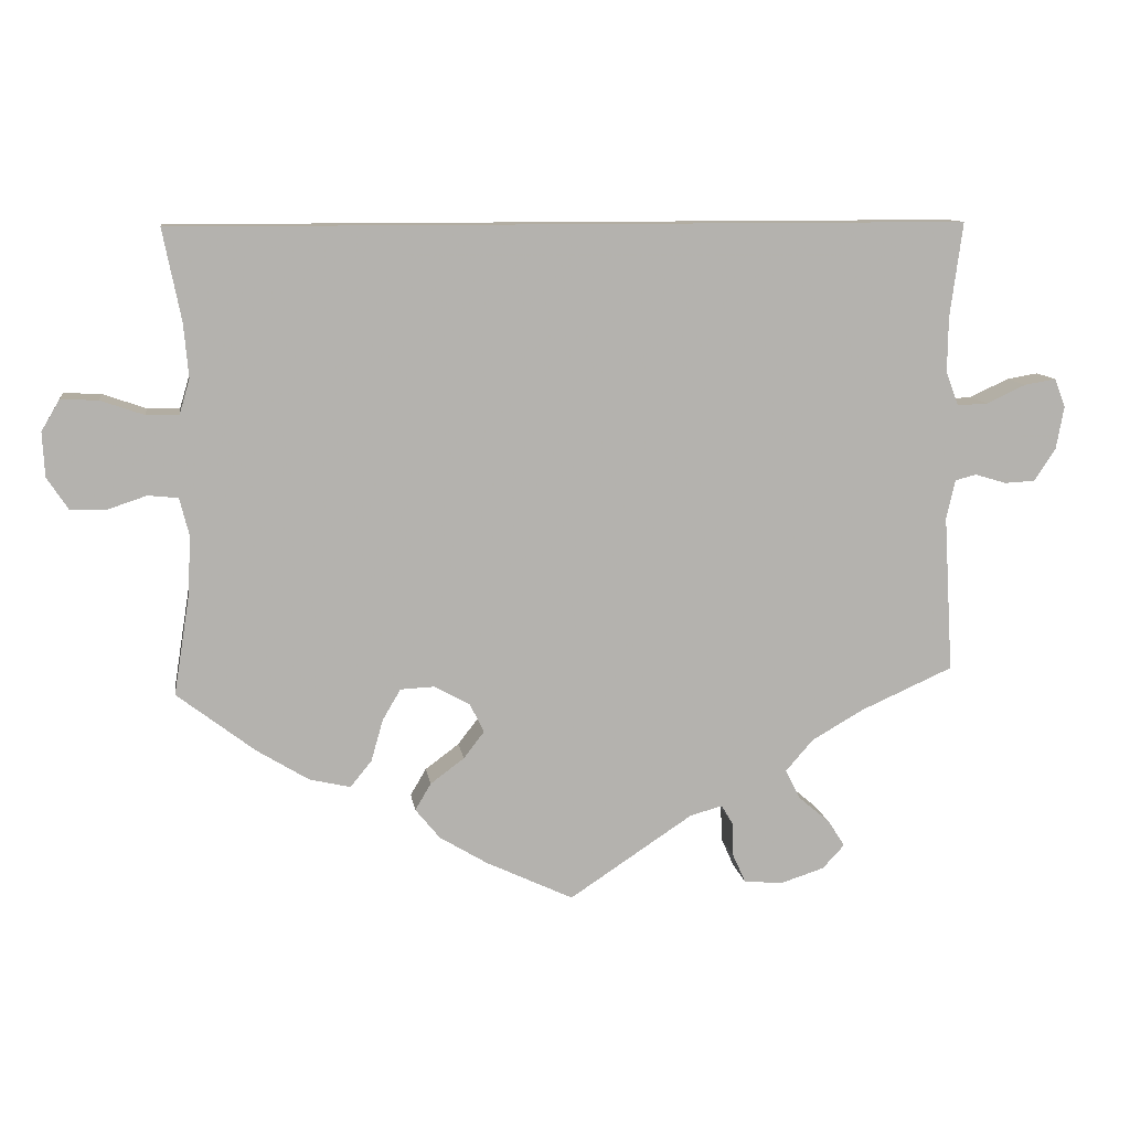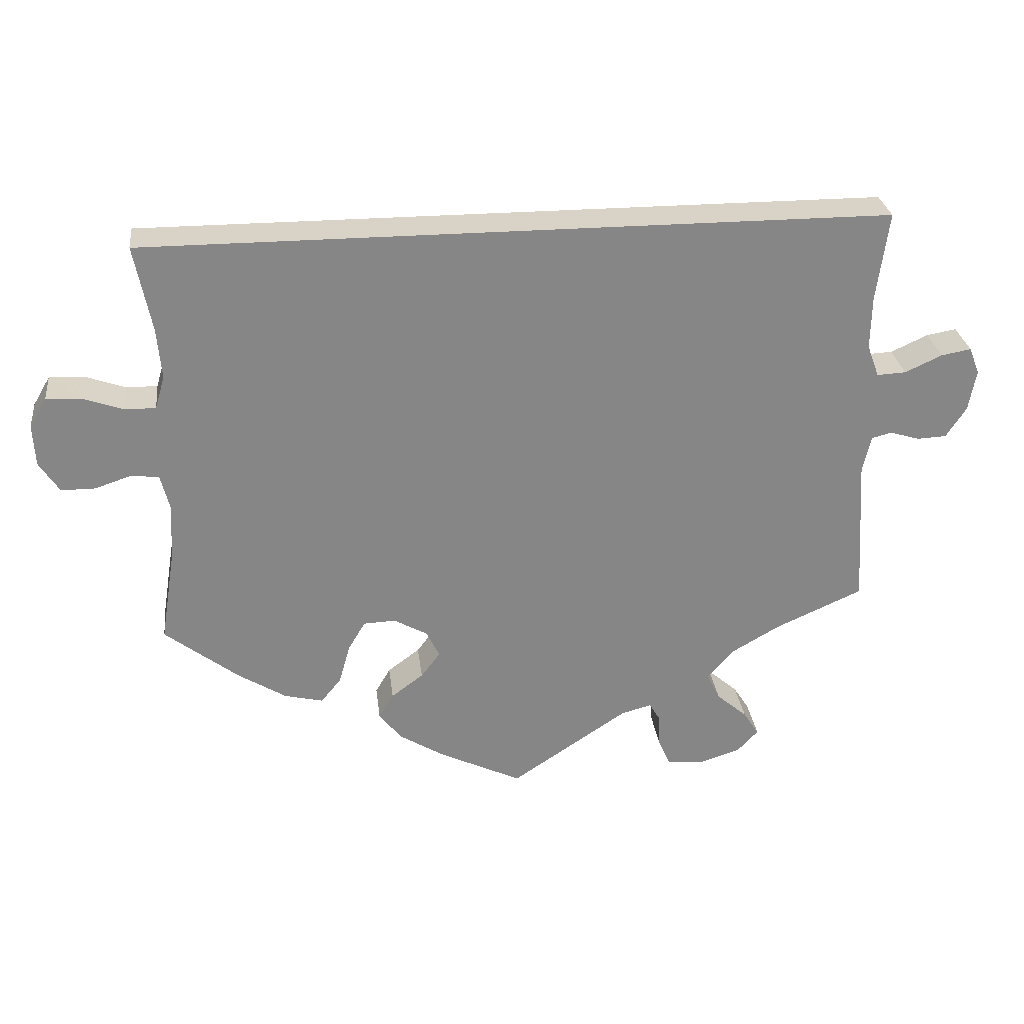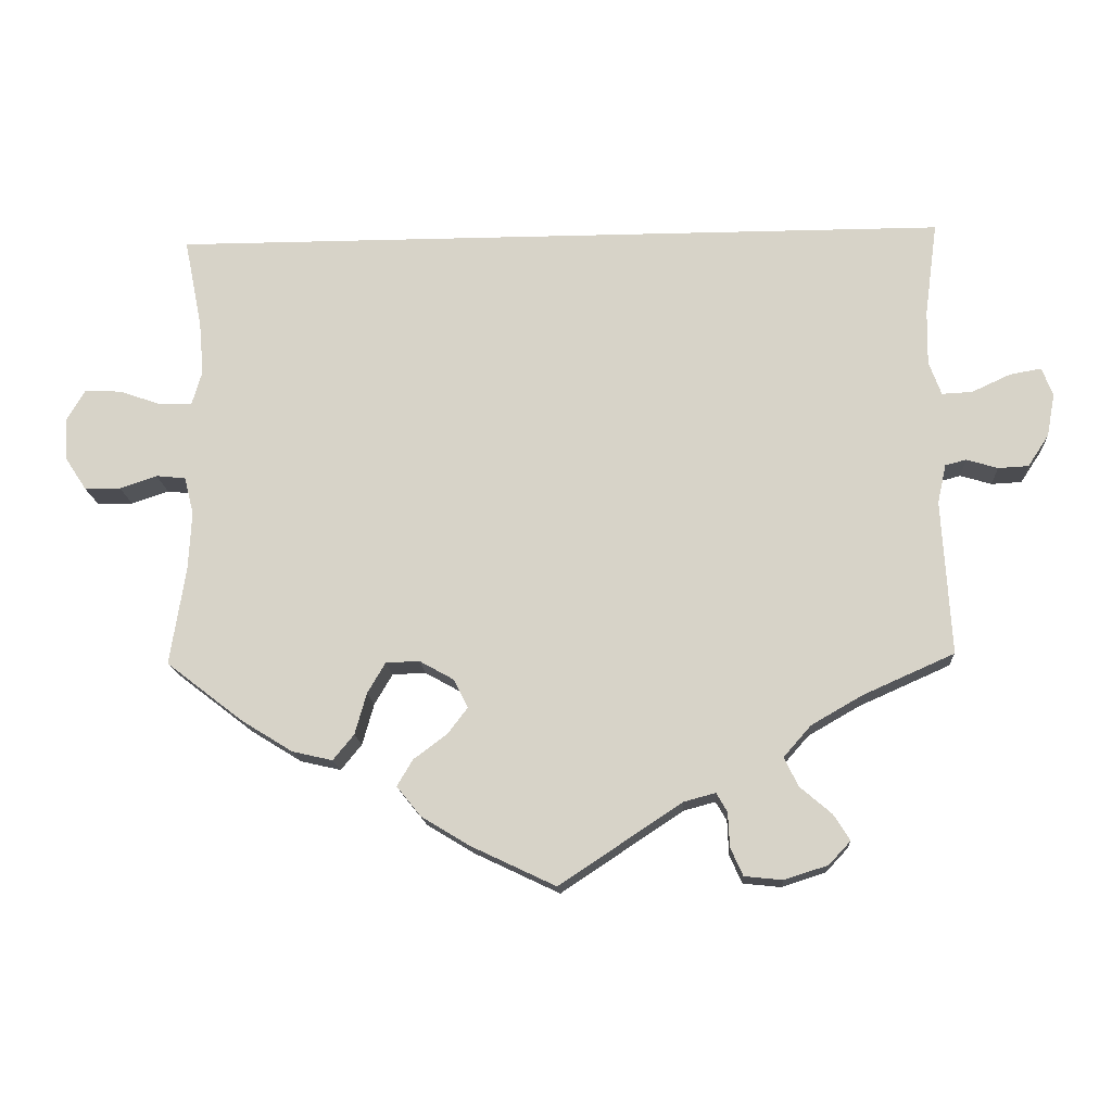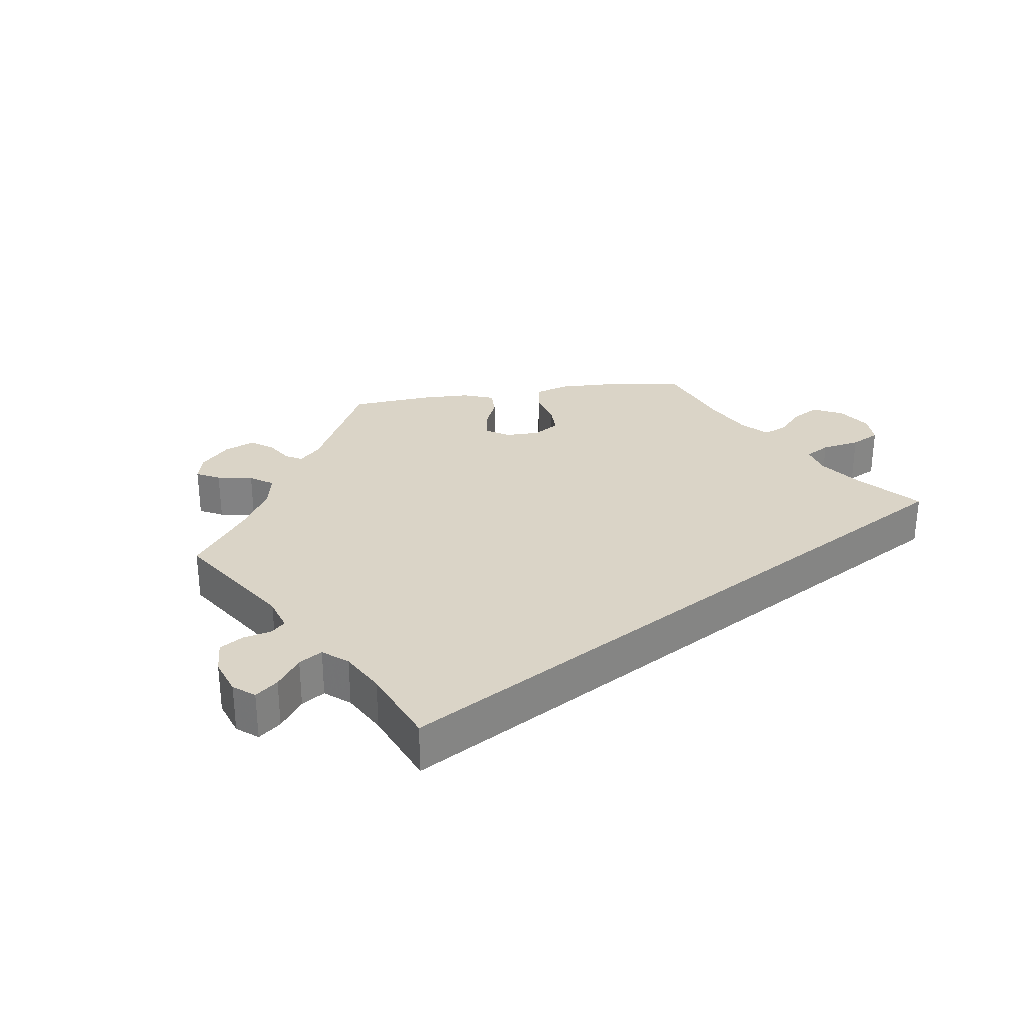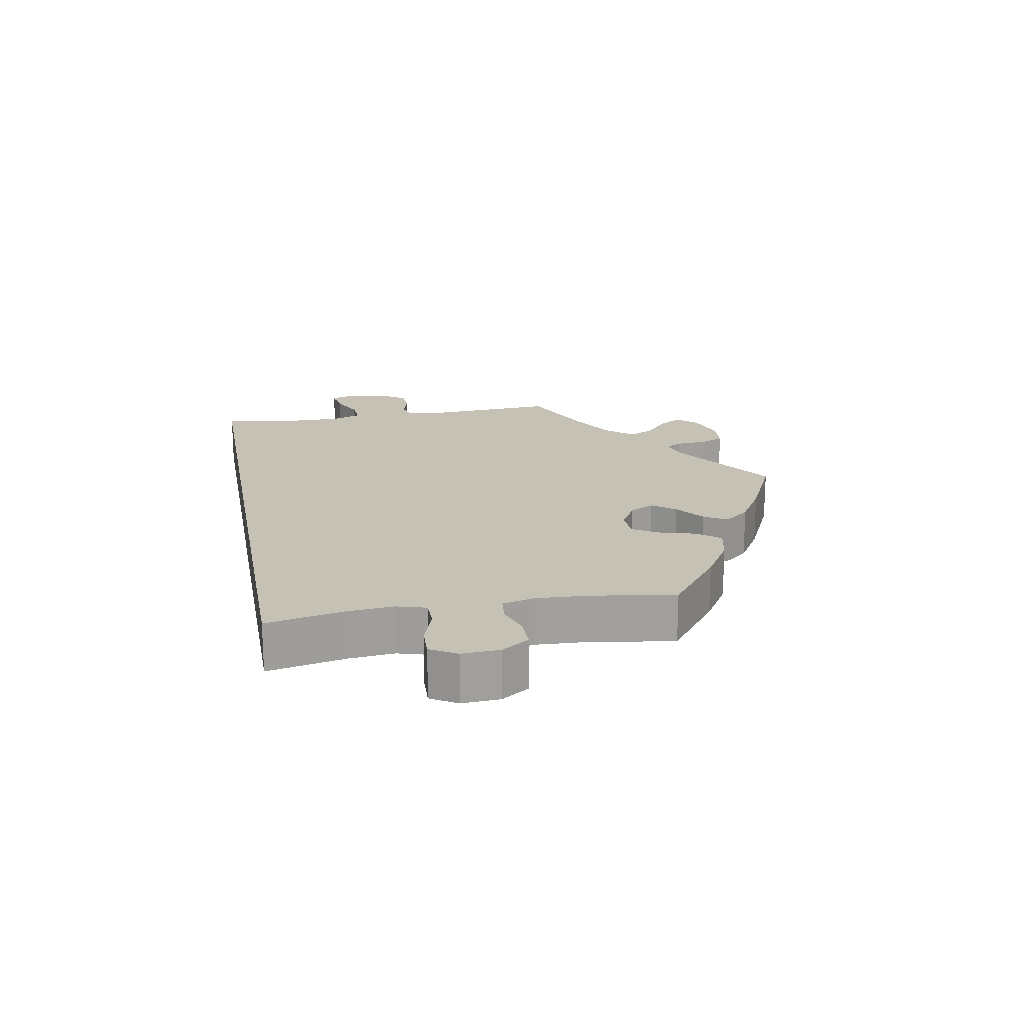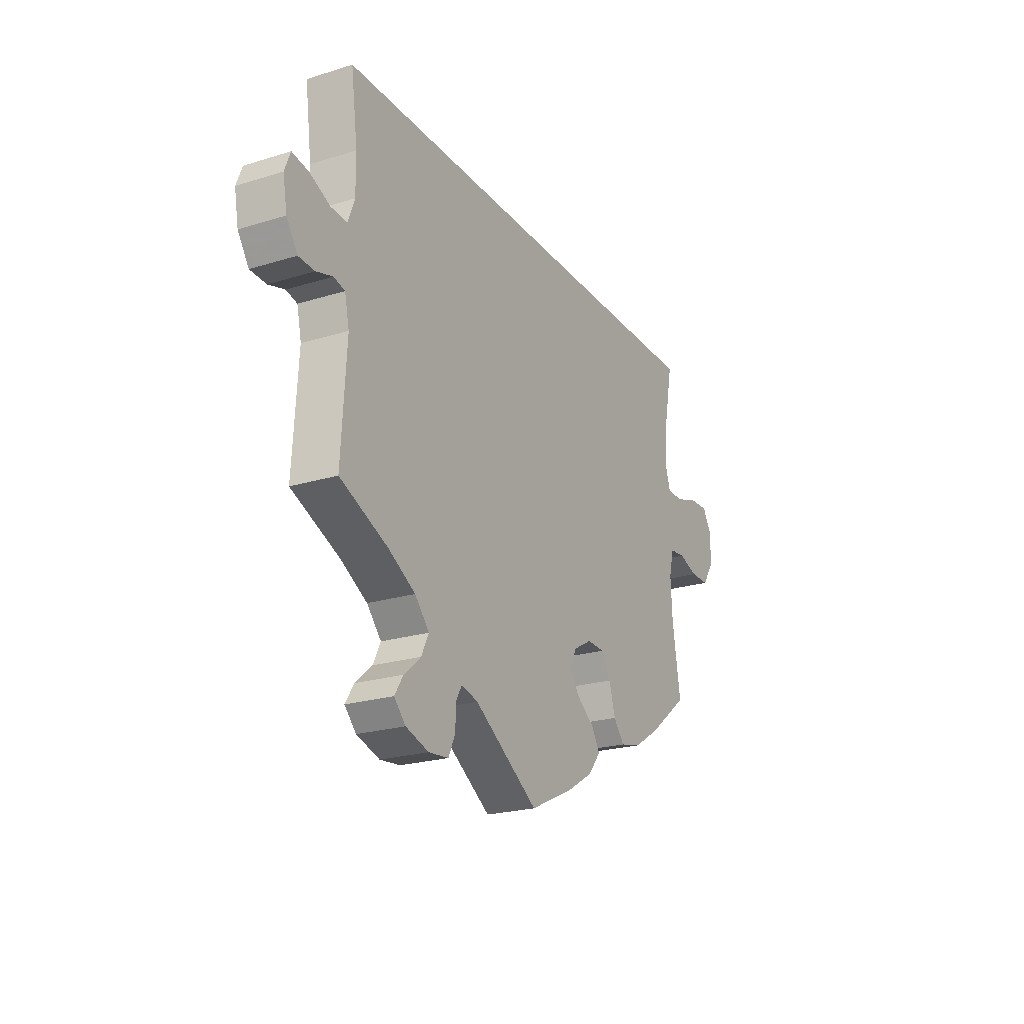
<metadata>
{"format":"obj","ext":"obj","renderer":"f3d","projection":"perspective","resolution":1024,"background":"white","views":[{"elev":10.6,"azim":171.5,"up":"+Z"},{"elev":28.2,"azim":173.1,"up":"+Z"},{"elev":-15.3,"azim":-176.7,"up":"+Z"},{"elev":28.9,"azim":-38.7,"up":"+Y"},{"elev":18.8,"azim":79.5,"up":"+Y"},{"elev":-22.5,"azim":-62.0,"up":"+Z"}]}
</metadata>
<code>
v 0.5 0.07 0.289
v 0.477 0.07 0.174
v 0.471 0.07 0.106
v 0.484 0.07 0.062
v 0.525 0.07 0.062
v 0.58 0.07 0.081
v 0.627 0.07 0.083
v 0.65 0.07 0.044
v 0.647 0.07 -0.012
v 0.62 0.07 -0.053
v 0.574 0.07 -0.053
v 0.526 0.07 -0.037
v 0.488 0.07 -0.041
v 0.476 0.07 -0.089
v 0.48 0.07 -0.164
v 0.5 0.07 -0.289
v 0.401 0.07 -0.365
v 0.336 0.07 -0.405
v 0.284 0.07 -0.417
v 0.257 0.07 -0.384
v 0.242 0.07 -0.331
v 0.219 0.07 -0.292
v 0.176 0.07 -0.29
v 0.131 0.07 -0.315
v 0.113 0.07 -0.351
v 0.139 0.07 -0.385
v 0.182 0.07 -0.417
v 0.202 0.07 -0.451
v 0.171 0.07 -0.489
v 0.11 0.07 -0.526
v 0 0.07 -0.578
v -0.157 0.07 -0.474
v -0.198 0.07 -0.463
v -0.212 0.07 -0.487
v -0.214 0.07 -0.531
v -0.23 0.07 -0.567
v -0.279 0.07 -0.572
v -0.335 0.07 -0.554
v -0.363 0.07 -0.524
v -0.342 0.07 -0.491
v -0.301 0.07 -0.456
v -0.283 0.07 -0.419
v -0.318 0.07 -0.379
v -0.384 0.07 -0.341
v -0.501 0.07 -0.289
v -0.489 0.07 -0.091
v -0.5 0.07 -0.041
v -0.527 0.07 -0.034
v -0.567 0.07 -0.046
v -0.606 0.07 -0.044
v -0.633 0.07 -0.003
v -0.643 0.07 0.052
v -0.629 0.07 0.088
v -0.589 0.07 0.081
v -0.539 0.07 0.058
v -0.5 0.07 0.056
v -0.484 0.07 0.099
v -0.485 0.07 0.169
v -0.501 0.07 0.289
v 0.5 0 0.289
v 0.477 0 0.174
v 0.471 0 0.106
v 0.484 0 0.062
v 0.525 0 0.062
v 0.58 0 0.081
v 0.627 0 0.083
v 0.65 0 0.044
v 0.647 0 -0.012
v 0.62 0 -0.053
v 0.574 0 -0.053
v 0.526 0 -0.037
v 0.488 0 -0.041
v 0.476 0 -0.089
v 0.48 0 -0.164
v 0.5 0 -0.289
v 0.401 0 -0.365
v 0.336 0 -0.405
v 0.284 0 -0.417
v 0.257 0 -0.384
v 0.242 0 -0.331
v 0.219 0 -0.292
v 0.176 0 -0.29
v 0.131 0 -0.315
v 0.113 0 -0.351
v 0.139 0 -0.385
v 0.182 0 -0.417
v 0.202 0 -0.451
v 0.171 0 -0.489
v 0.11 0 -0.526
v 0 0 -0.578
v -0.157 0 -0.474
v -0.198 0 -0.463
v -0.212 0 -0.487
v -0.214 0 -0.531
v -0.23 0 -0.567
v -0.279 0 -0.572
v -0.335 0 -0.554
v -0.363 0 -0.524
v -0.342 0 -0.491
v -0.301 0 -0.456
v -0.283 0 -0.419
v -0.318 0 -0.379
v -0.384 0 -0.341
v -0.501 0 -0.289
v -0.489 0 -0.091
v -0.5 0 -0.041
v -0.527 0 -0.034
v -0.567 0 -0.046
v -0.606 0 -0.044
v -0.633 0 -0.003
v -0.643 0 0.052
v -0.629 0 0.088
v -0.589 0 0.081
v -0.539 0 0.058
v -0.5 0 0.056
v -0.484 0 0.099
v -0.485 0 0.169
v -0.501 0 0.289
f 58 59 1 2
f 57 58 2 3
f 56 57 3 4
f 52 53 54 55
f 52 55 56
f 48 49 50 51
f 47 48 51 52
f 44 45 46
f 43 44 46 47
f 42 43 47
f 38 39 40 41
f 38 41 42
f 37 38 42
f 34 35 36 37
f 33 34 37 42
f 32 33 42 47
f 30 31 32 47
f 26 27 28 29
f 25 26 29 30
f 18 19 20 21
f 18 21 22
f 15 16 17 18
f 14 15 18 22
f 13 14 22 23
f 9 10 11 12
f 9 12 13
f 8 9 13
f 5 6 7 8
f 5 8 13
f 47 52 56 4
f 25 30 47
f 24 25 47
f 13 23 24 47
f 4 5 13 47
f 61 60 118 117
f 62 61 117 116
f 63 62 116 115
f 114 113 112 111
f 115 114 111
f 110 109 108 107
f 111 110 107 106
f 105 104 103
f 106 105 103 102
f 106 102 101
f 100 99 98 97
f 101 100 97
f 101 97 96
f 96 95 94 93
f 101 96 93 92
f 106 101 92 91
f 106 91 90 89
f 88 87 86 85
f 89 88 85 84
f 80 79 78 77
f 81 80 77
f 77 76 75 74
f 81 77 74 73
f 82 81 73 72
f 71 70 69 68
f 72 71 68
f 72 68 67
f 67 66 65 64
f 72 67 64
f 63 115 111 106
f 106 89 84
f 106 84 83
f 106 83 82 72
f 106 72 64 63
f 1 60 61 2
f 2 61 62 3
f 3 62 63 4
f 4 63 64 5
f 5 64 65 6
f 6 65 66 7
f 7 66 67 8
f 8 67 68 9
f 9 68 69 10
f 10 69 70 11
f 11 70 71 12
f 12 71 72 13
f 13 72 73 14
f 14 73 74 15
f 15 74 75 16
f 16 75 76 17
f 17 76 77 18
f 18 77 78 19
f 19 78 79 20
f 20 79 80 21
f 21 80 81 22
f 22 81 82 23
f 23 82 83 24
f 24 83 84 25
f 25 84 85 26
f 26 85 86 27
f 27 86 87 28
f 28 87 88 29
f 29 88 89 30
f 30 89 90 31
f 31 90 91 32
f 32 91 92 33
f 33 92 93 34
f 34 93 94 35
f 35 94 95 36
f 36 95 96 37
f 37 96 97 38
f 38 97 98 39
f 39 98 99 40
f 40 99 100 41
f 41 100 101 42
f 42 101 102 43
f 43 102 103 44
f 44 103 104 45
f 45 104 105 46
f 46 105 106 47
f 47 106 107 48
f 48 107 108 49
f 49 108 109 50
f 50 109 110 51
f 51 110 111 52
f 52 111 112 53
f 53 112 113 54
f 54 113 114 55
f 55 114 115 56
f 56 115 116 57
f 57 116 117 58
f 58 117 118 59
f 59 118 60 1

</code>
